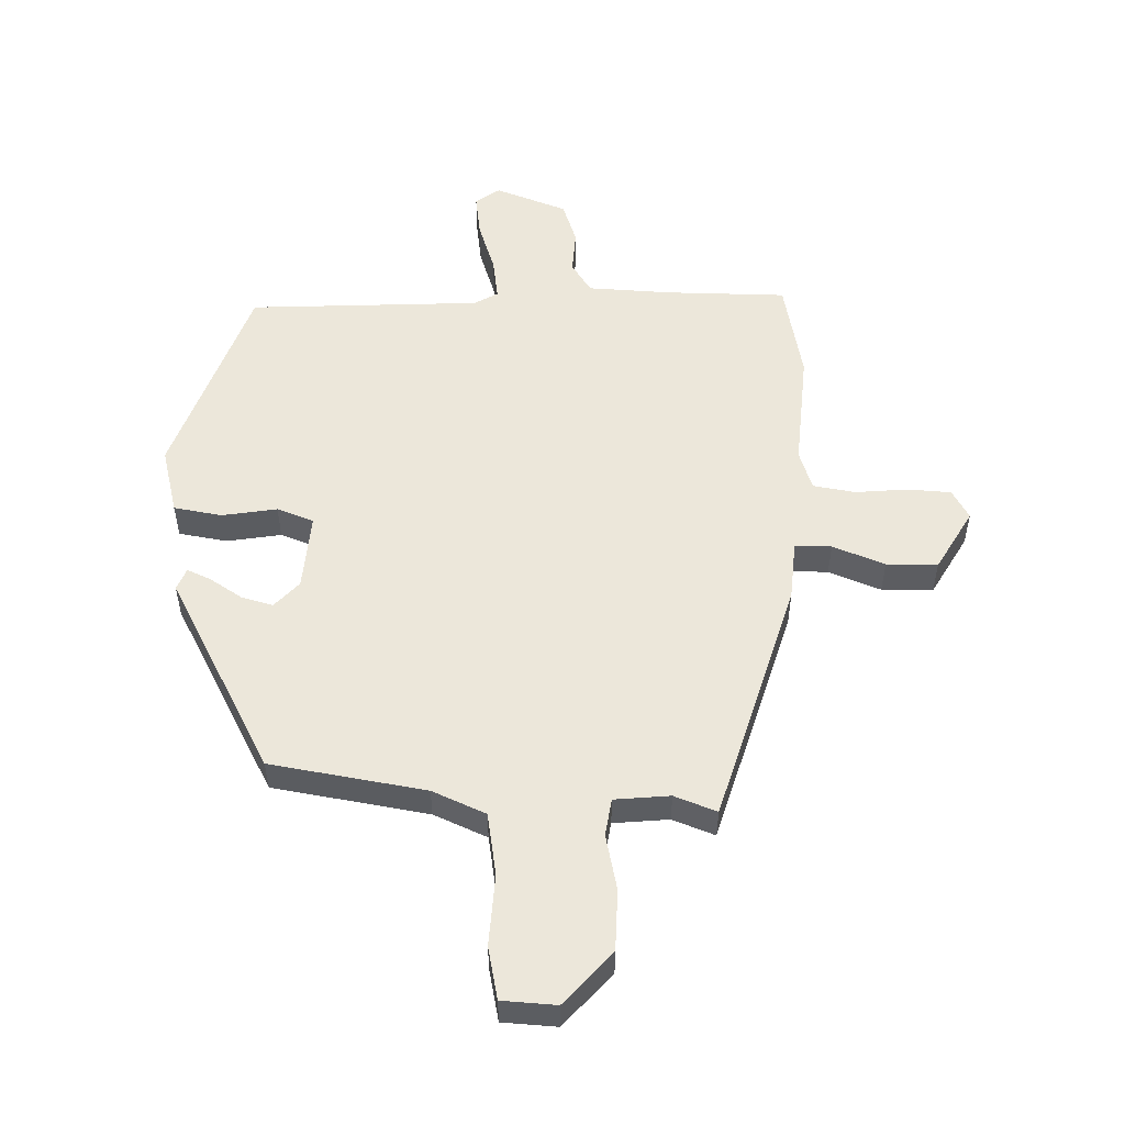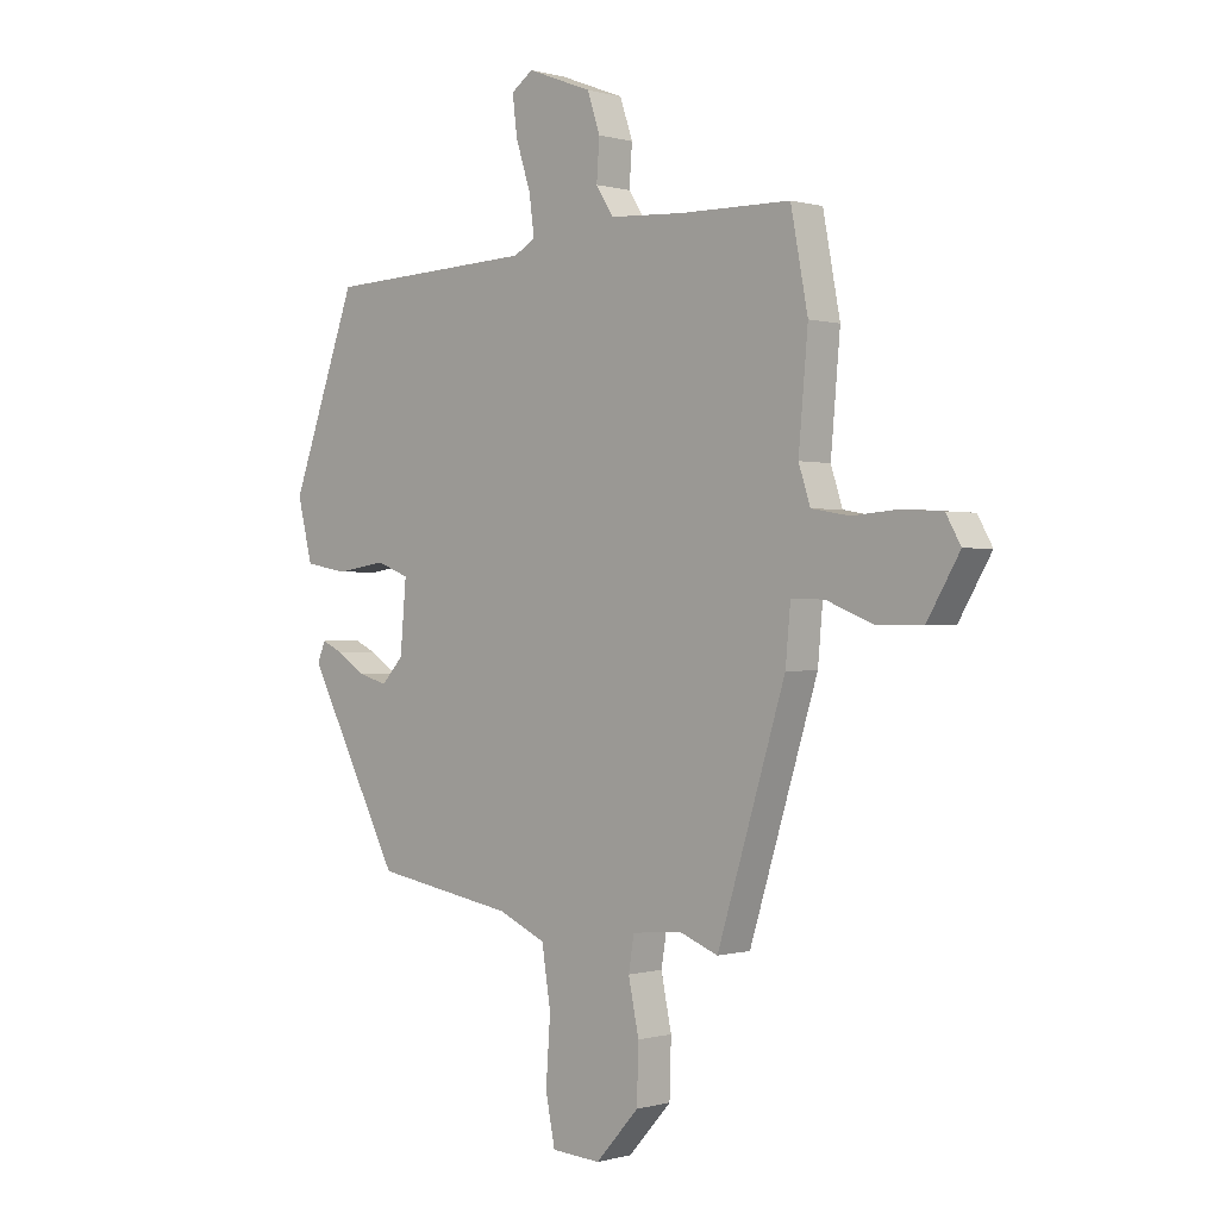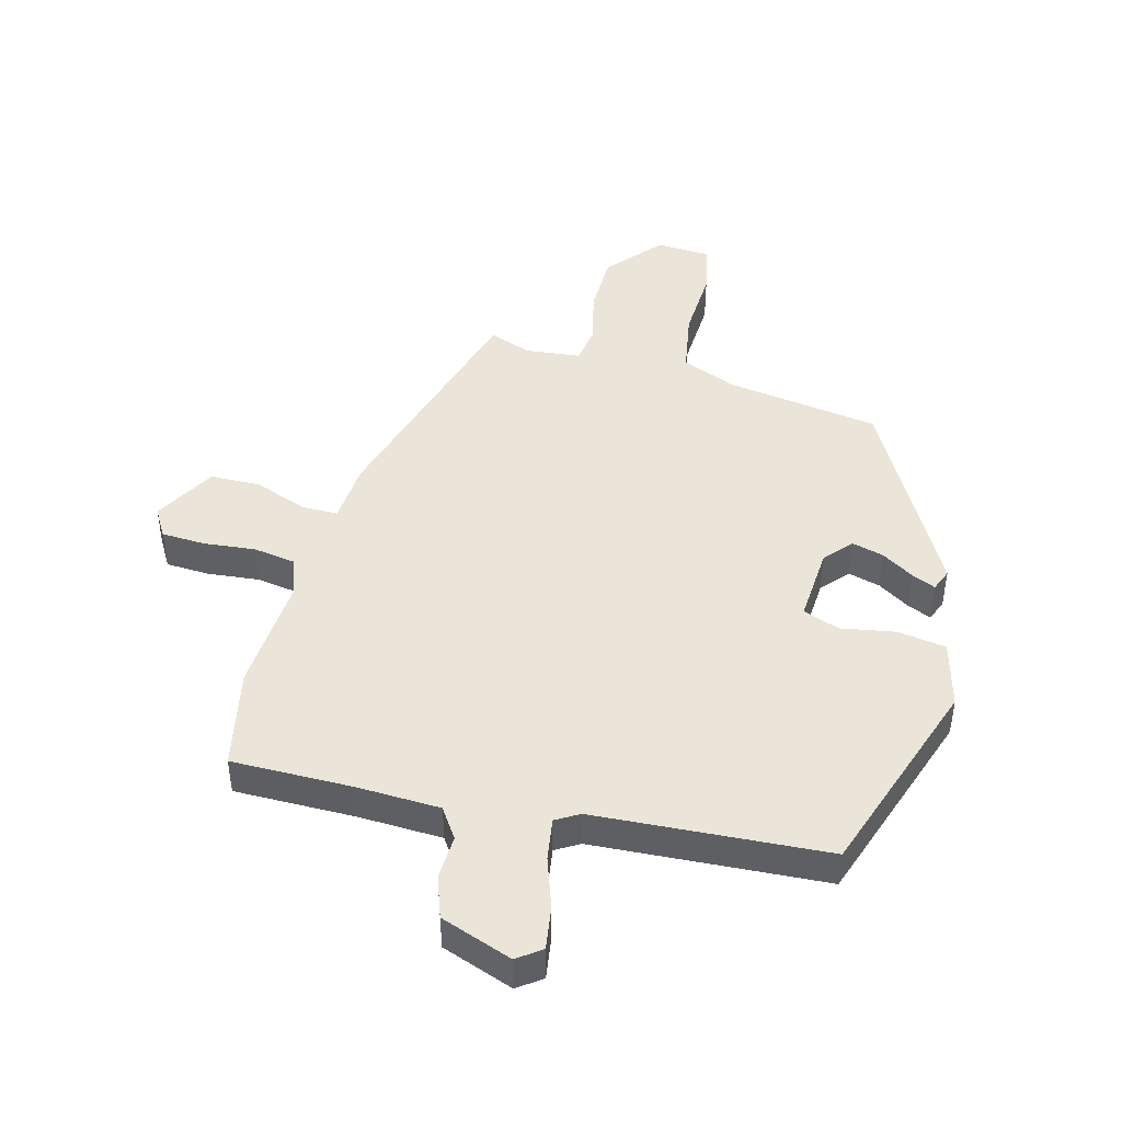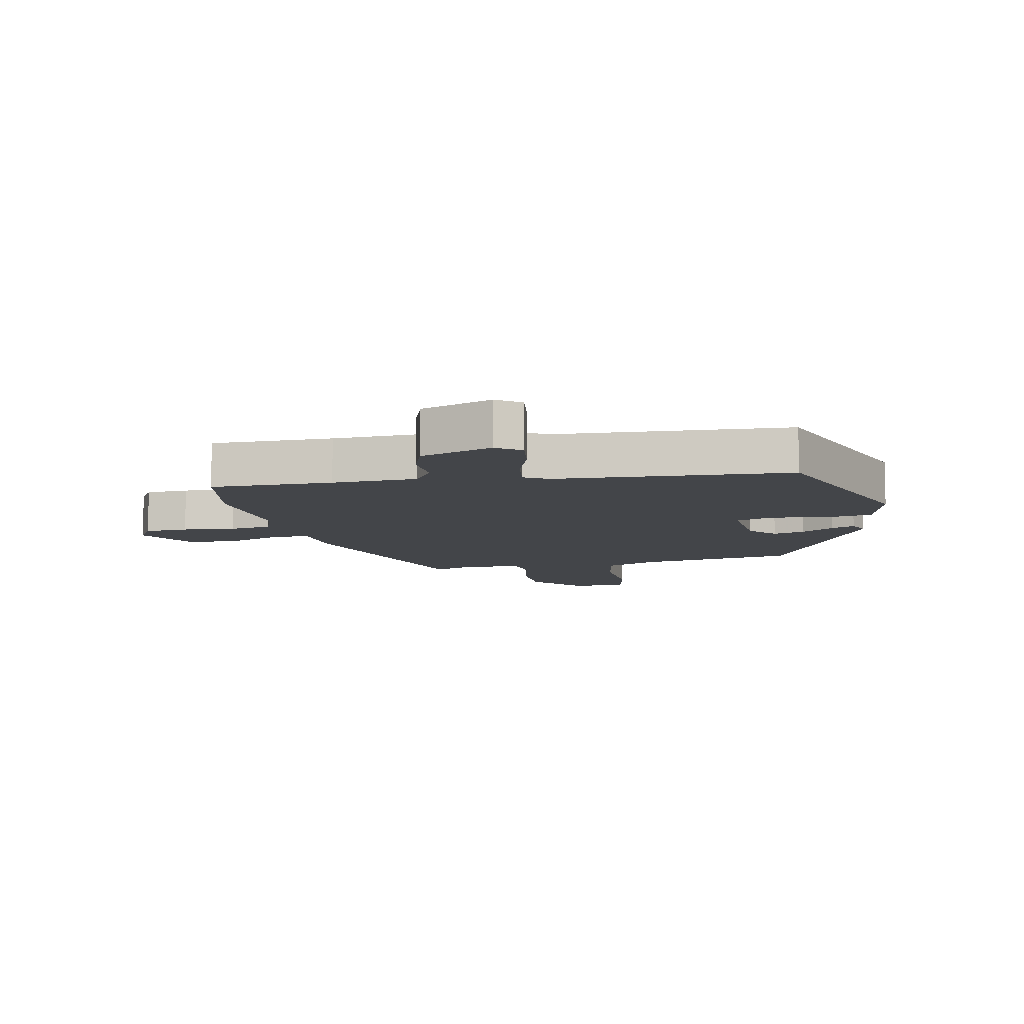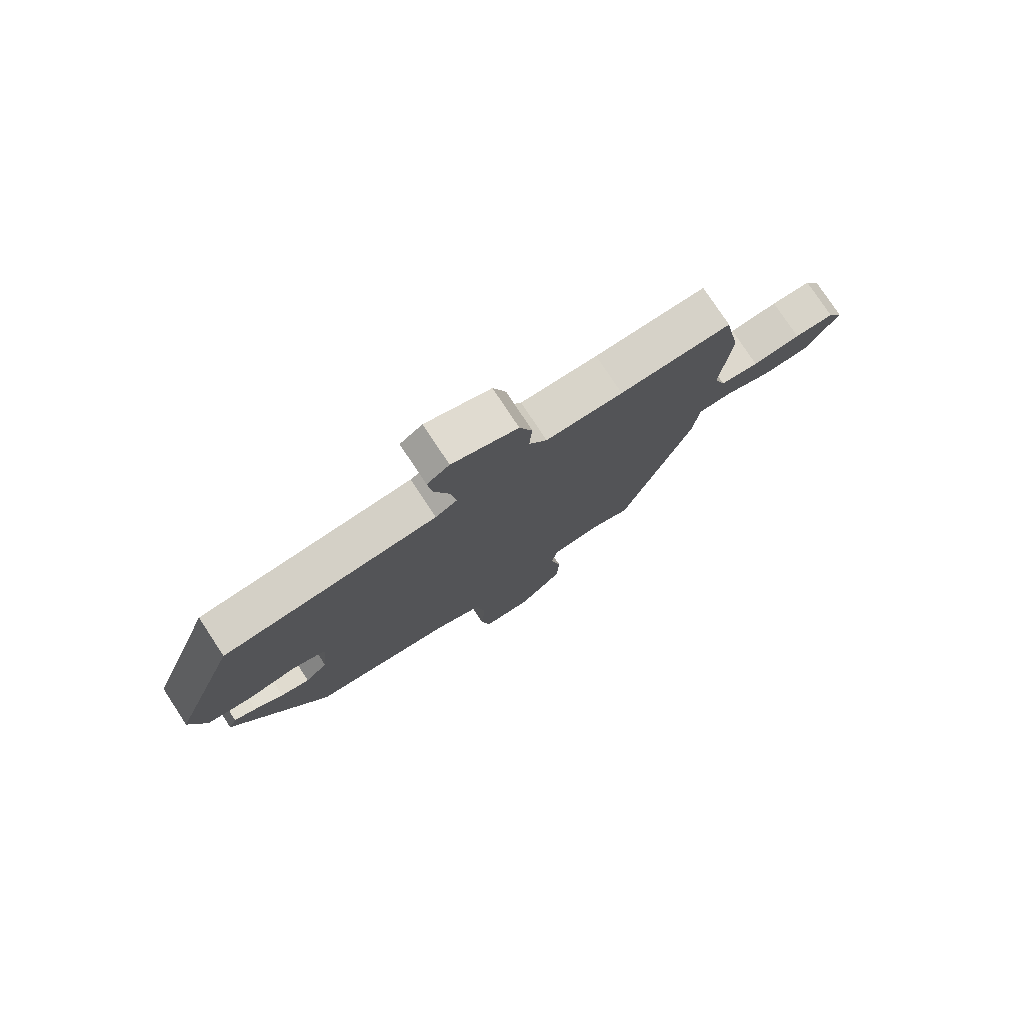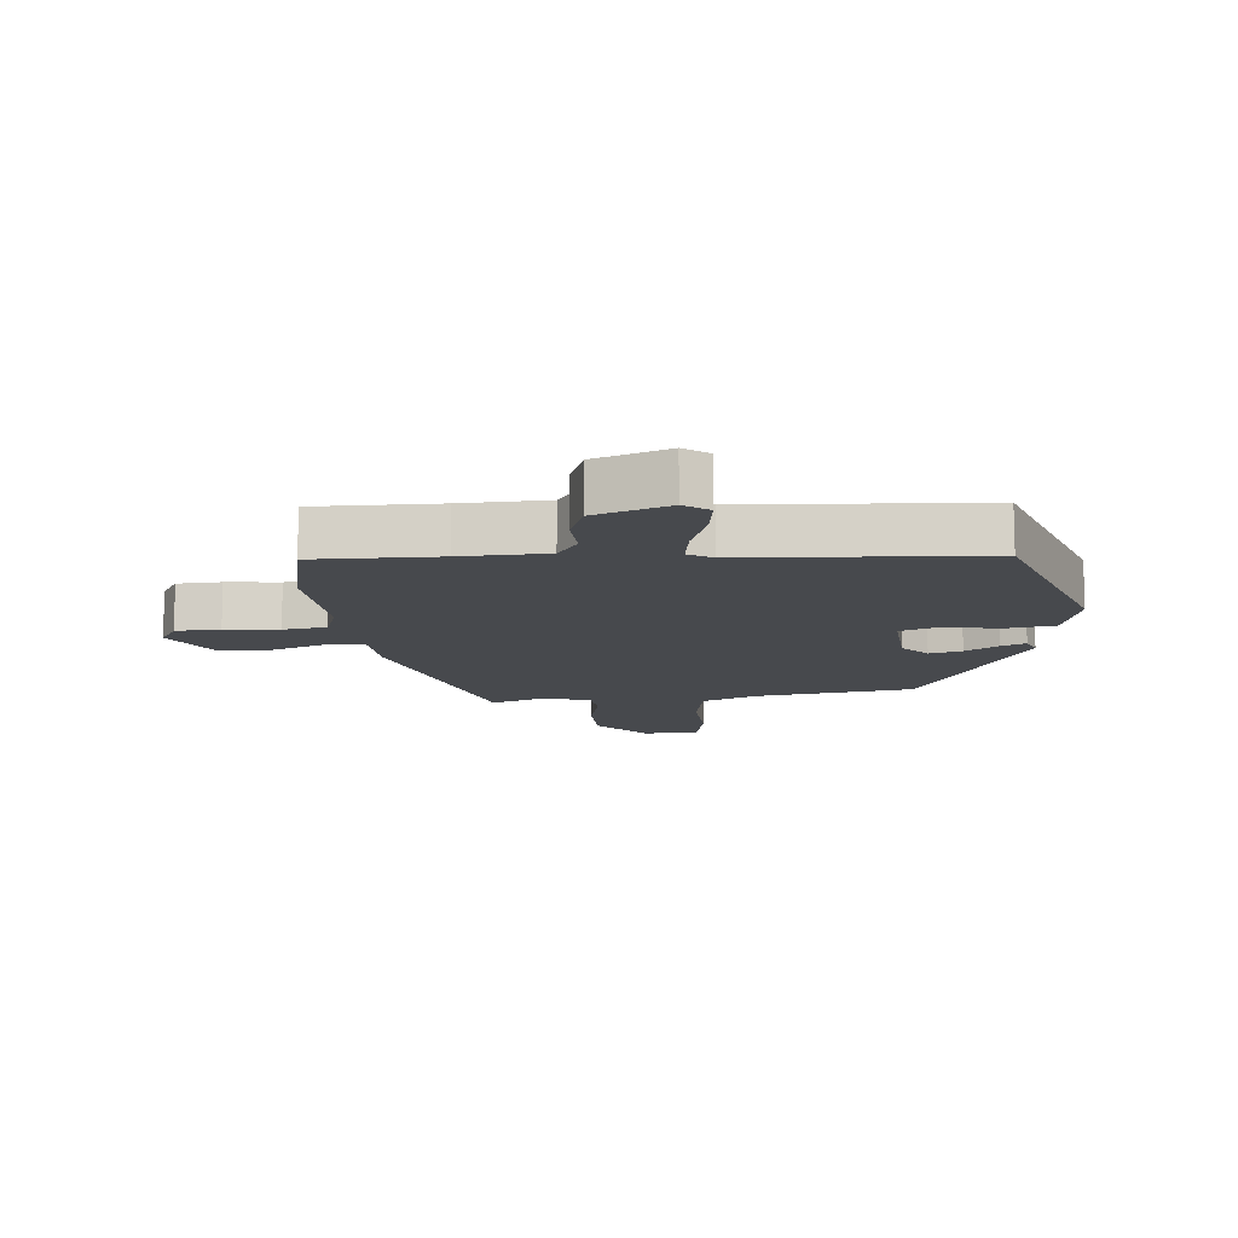
<metadata>
{"format":"obj","ext":"obj","renderer":"f3d","projection":"perspective","resolution":1024,"background":"white","views":[{"elev":53.7,"azim":-179.1,"up":"+Y"},{"elev":-0.1,"azim":-136.5,"up":"+Z"},{"elev":45.2,"azim":13.7,"up":"+Y"},{"elev":-8.9,"azim":10.9,"up":"+Y"},{"elev":78.3,"azim":146.6,"up":"+Z"},{"elev":-12.0,"azim":4.0,"up":"+Y"}]}
</metadata>
<code>
v 0.327 0.07 -0.431
v 0.073 0.07 -0.475
v -0.014 0.07 -0.514
v -0.03 0.07 -0.617
v -0.022 0.07 -0.734
v -0.039 0.07 -0.82
v -0.128 0.07 -0.826
v -0.206 0.07 -0.739
v -0.209 0.07 -0.639
v -0.19 0.07 -0.547
v -0.2 0.07 -0.486
v -0.291 0.07 -0.478
v -0.36 0.07 -0.505
v -0.484 0.07 -0.105
v -0.493 0.07 -0.006
v -0.553 0.07 -0.007
v -0.638 0.07 -0.041
v -0.722 0.07 -0.041
v -0.781 0.07 0.059
v -0.754 0.07 0.107
v -0.683 0.07 0.112
v -0.597 0.07 0.105
v -0.528 0.07 0.117
v -0.507 0.07 0.182
v -0.524 0.07 0.374
v -0.493 0.07 0.539
v -0.295 0.07 0.542
v -0.158 0.07 0.55
v -0.126 0.07 0.6
v -0.131 0.07 0.672
v -0.108 0.07 0.741
v 0.009 0.07 0.786
v 0.049 0.07 0.758
v 0.04 0.07 0.687
v 0.013 0.07 0.603
v 0.004 0.07 0.534
v 0.043 0.07 0.512
v 0.424 0.07 0.496
v 0.544 0.07 0.165
v 0.517 0.07 0.055
v 0.438 0.07 0.041
v 0.348 0.07 0.055
v 0.288 0.07 0.032
v 0.299 0.07 -0.094
v 0.339 0.07 -0.137
v 0.391 0.07 -0.122
v 0.443 0.07 -0.088
v 0.482 0.07 -0.07
v 0.497 0.07 -0.106
v 0.327 0 -0.431
v 0.073 0 -0.475
v -0.014 0 -0.514
v -0.03 0 -0.617
v -0.022 0 -0.734
v -0.039 0 -0.82
v -0.128 0 -0.826
v -0.206 0 -0.739
v -0.209 0 -0.639
v -0.19 0 -0.547
v -0.2 0 -0.486
v -0.291 0 -0.478
v -0.36 0 -0.505
v -0.484 0 -0.105
v -0.493 0 -0.006
v -0.553 0 -0.007
v -0.638 0 -0.041
v -0.722 0 -0.041
v -0.781 0 0.059
v -0.754 0 0.107
v -0.683 0 0.112
v -0.597 0 0.105
v -0.528 0 0.117
v -0.507 0 0.182
v -0.524 0 0.374
v -0.493 0 0.539
v -0.295 0 0.542
v -0.158 0 0.55
v -0.126 0 0.6
v -0.131 0 0.672
v -0.108 0 0.741
v 0.009 0 0.786
v 0.049 0 0.758
v 0.04 0 0.687
v 0.013 0 0.603
v 0.004 0 0.534
v 0.043 0 0.512
v 0.424 0 0.496
v 0.544 0 0.165
v 0.517 0 0.055
v 0.438 0 0.041
v 0.348 0 0.055
v 0.288 0 0.032
v 0.299 0 -0.094
v 0.339 0 -0.137
v 0.391 0 -0.122
v 0.443 0 -0.088
v 0.482 0 -0.07
v 0.497 0 -0.106
f 49 1 2
f 48 49 2
f 47 48 2
f 46 47 2
f 45 46 2 3
f 44 45 3
f 43 44 3
f 40 41 42
f 39 40 42
f 38 39 42
f 37 38 42
f 36 37 42 43
f 33 34 35
f 32 33 35
f 31 32 35
f 30 31 35
f 29 30 35
f 28 29 35 36
f 36 43 3
f 28 36 3
f 27 28 3
f 27 3 4
f 26 27 4
f 25 26 4
f 24 25 4
f 20 21 22
f 19 20 22
f 18 19 22
f 17 18 22
f 16 17 22
f 15 16 22 23
f 12 13 14 15
f 15 23 24
f 12 15 24
f 11 12 24
f 8 9 10
f 7 8 10
f 6 7 10
f 5 6 10
f 4 5 10
f 4 10 11
f 4 11 24
f 51 50 98
f 51 98 97
f 51 97 96
f 51 96 95
f 52 51 95 94
f 52 94 93
f 52 93 92
f 91 90 89
f 91 89 88
f 91 88 87
f 91 87 86
f 92 91 86 85
f 84 83 82
f 84 82 81
f 84 81 80
f 84 80 79
f 84 79 78
f 85 84 78 77
f 52 92 85
f 52 85 77
f 52 77 76
f 53 52 76
f 53 76 75
f 53 75 74
f 53 74 73
f 71 70 69
f 71 69 68
f 71 68 67
f 71 67 66
f 71 66 65
f 72 71 65 64
f 64 63 62 61
f 73 72 64
f 73 64 61
f 73 61 60
f 59 58 57
f 59 57 56
f 59 56 55
f 59 55 54
f 59 54 53
f 60 59 53
f 73 60 53
f 1 50 51 2
f 2 51 52 3
f 3 52 53 4
f 4 53 54 5
f 5 54 55 6
f 6 55 56 7
f 7 56 57 8
f 8 57 58 9
f 9 58 59 10
f 10 59 60 11
f 11 60 61 12
f 12 61 62 13
f 13 62 63 14
f 14 63 64 15
f 15 64 65 16
f 16 65 66 17
f 17 66 67 18
f 18 67 68 19
f 19 68 69 20
f 20 69 70 21
f 21 70 71 22
f 22 71 72 23
f 23 72 73 24
f 24 73 74 25
f 25 74 75 26
f 26 75 76 27
f 27 76 77 28
f 28 77 78 29
f 29 78 79 30
f 30 79 80 31
f 31 80 81 32
f 32 81 82 33
f 33 82 83 34
f 34 83 84 35
f 35 84 85 36
f 36 85 86 37
f 37 86 87 38
f 38 87 88 39
f 39 88 89 40
f 40 89 90 41
f 41 90 91 42
f 42 91 92 43
f 43 92 93 44
f 44 93 94 45
f 45 94 95 46
f 46 95 96 47
f 47 96 97 48
f 48 97 98 49
f 49 98 50 1

</code>
